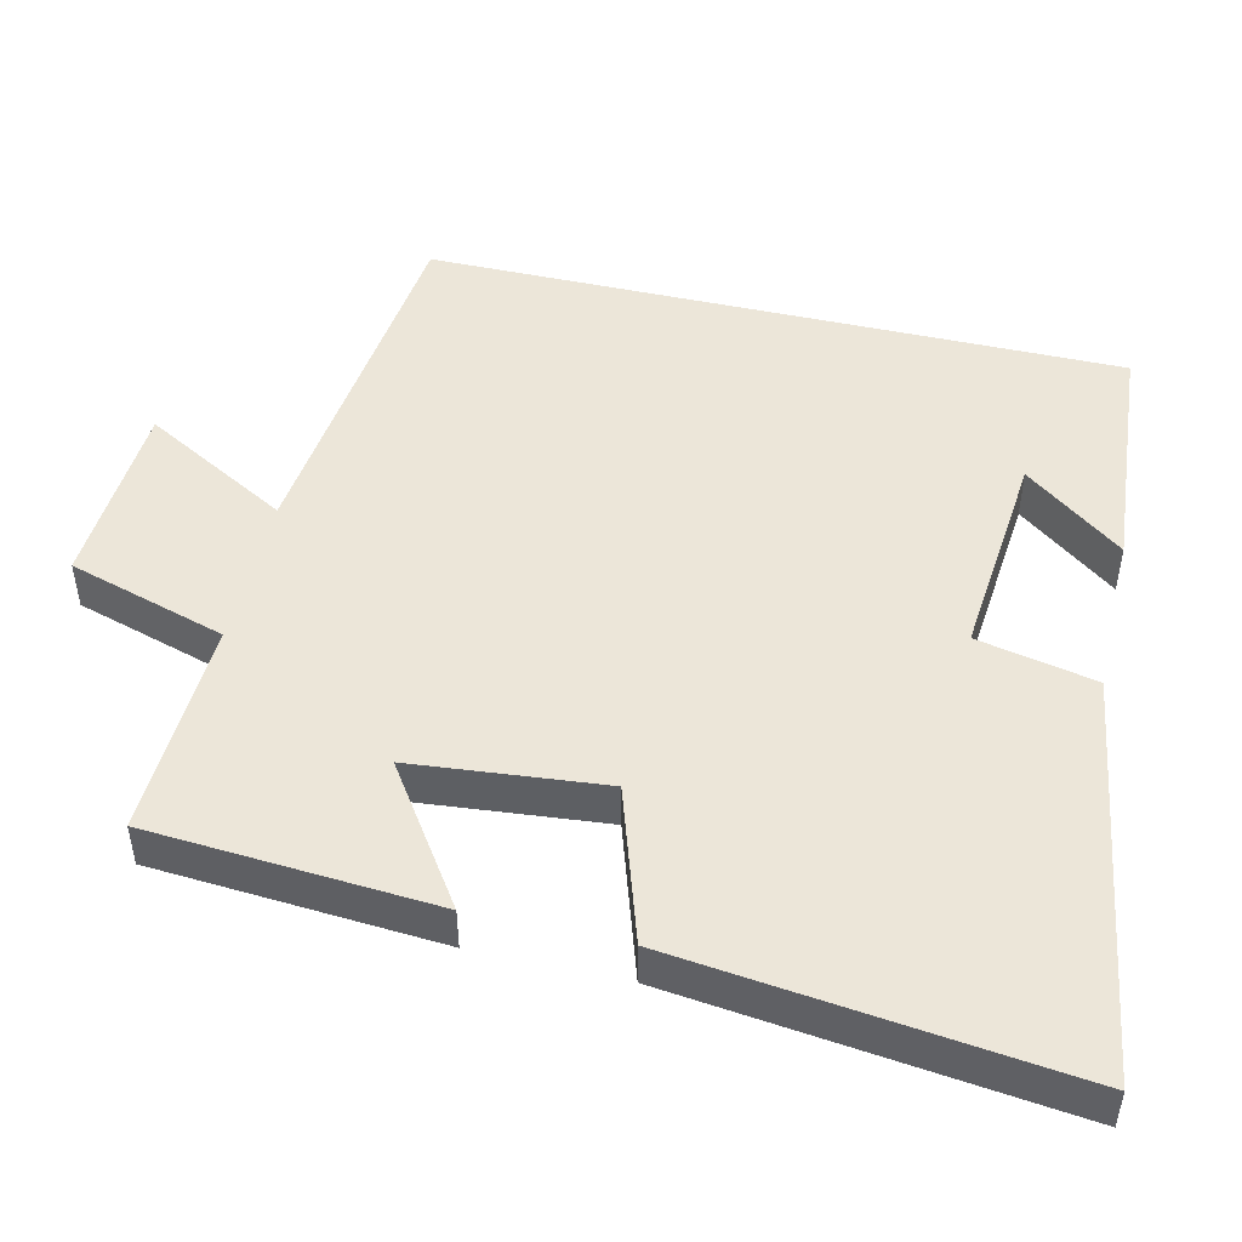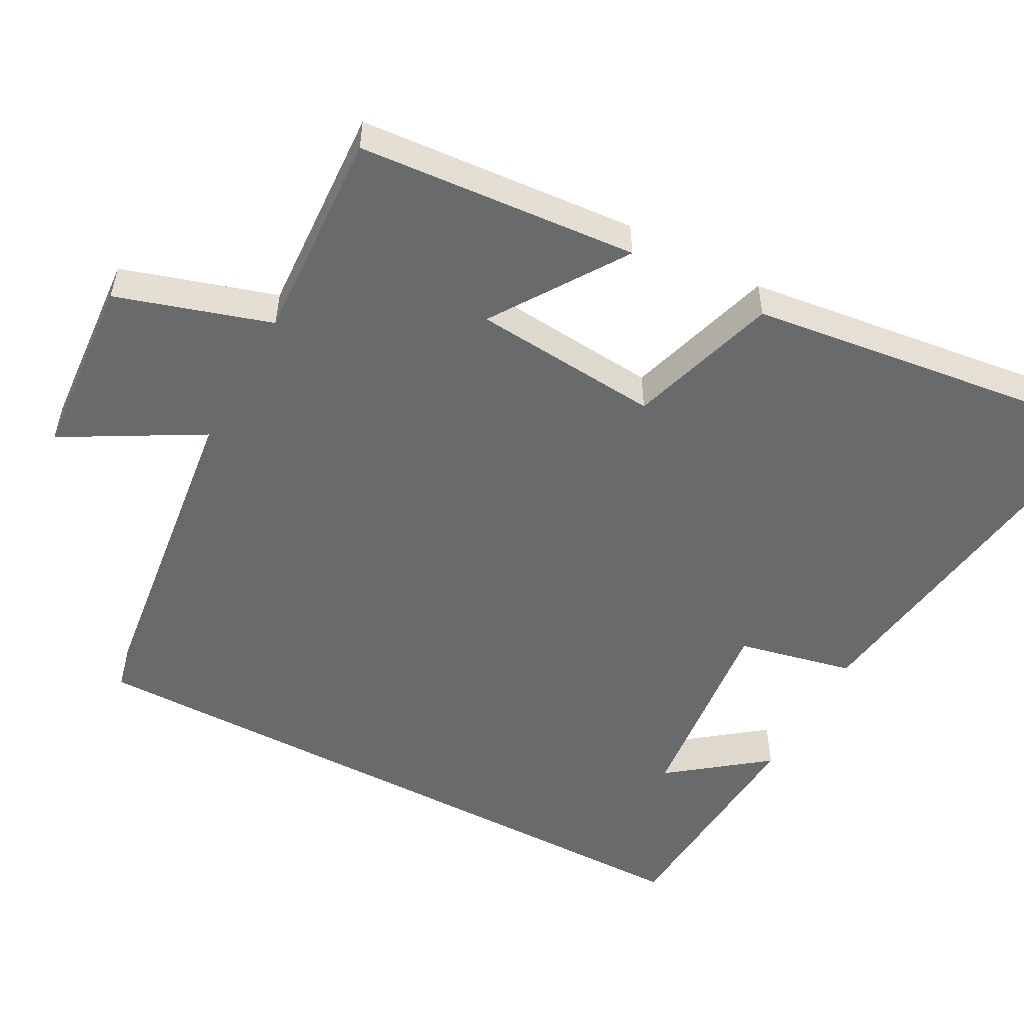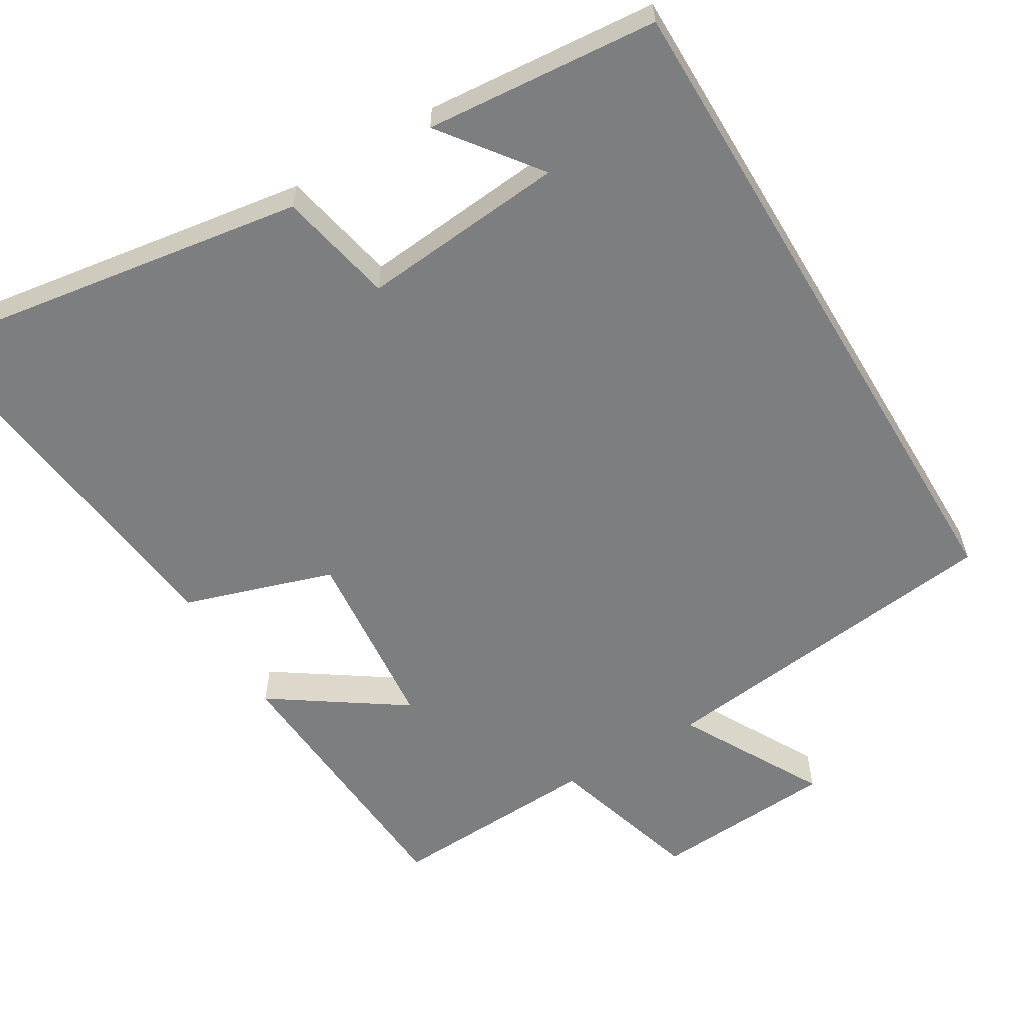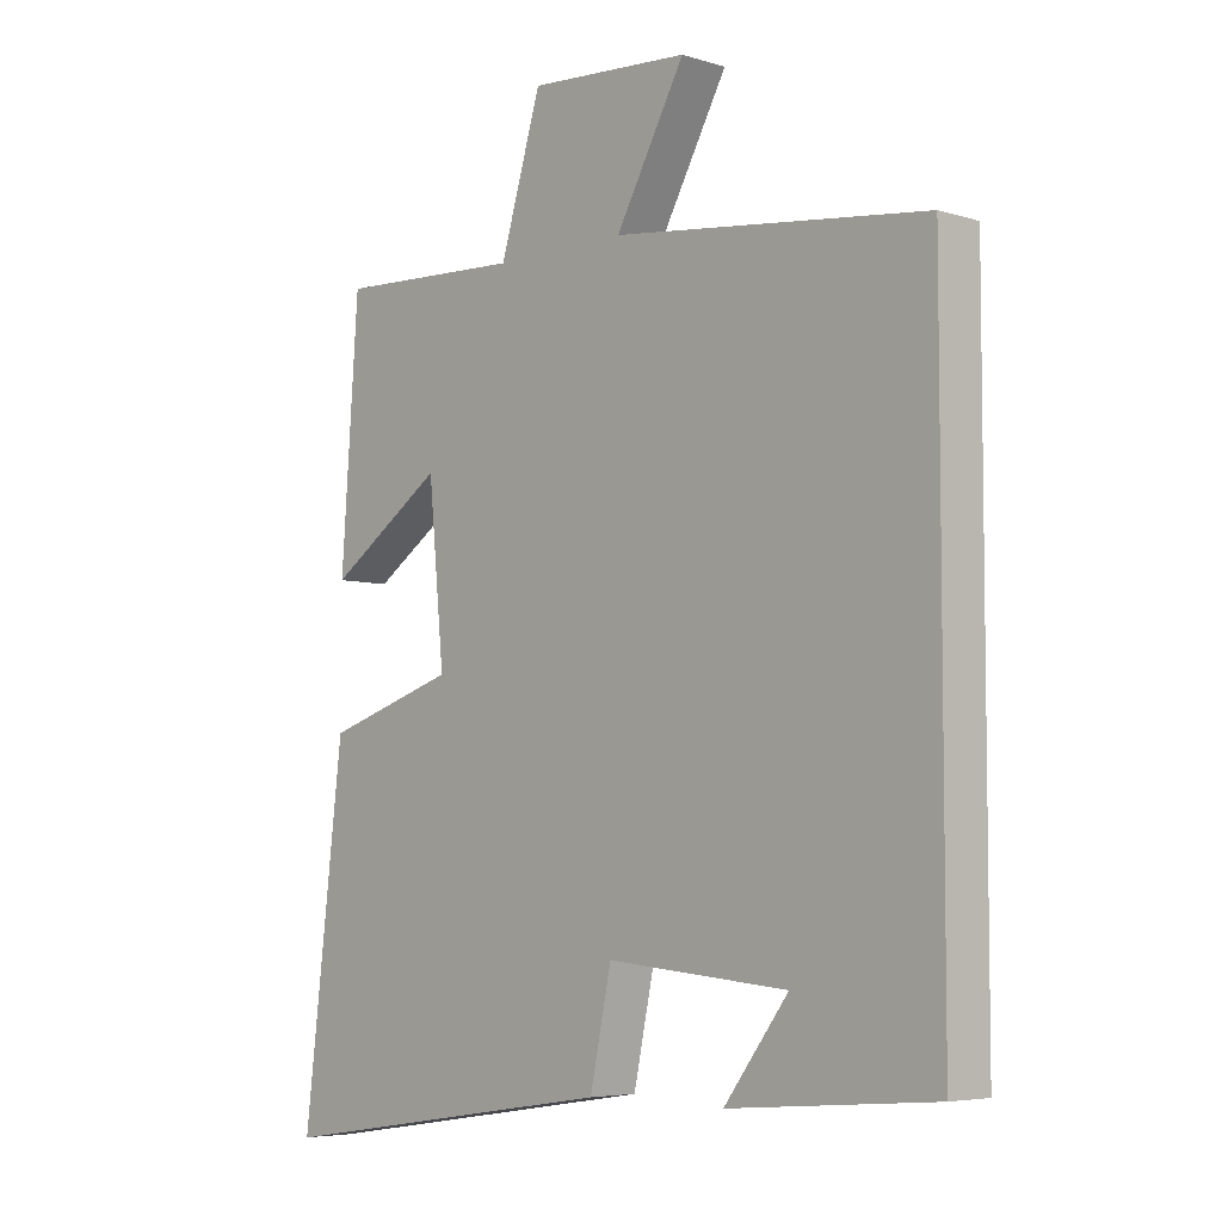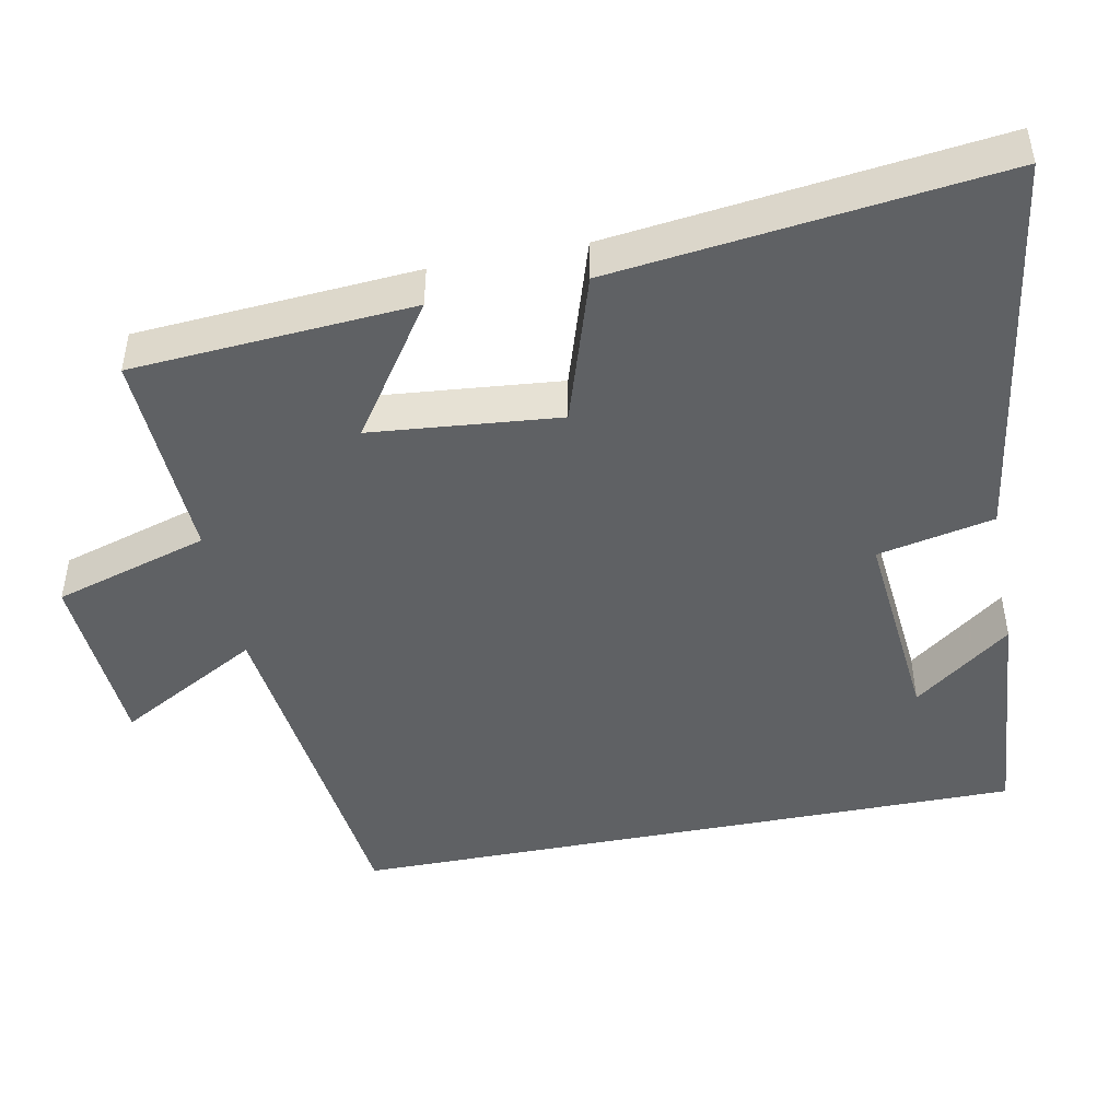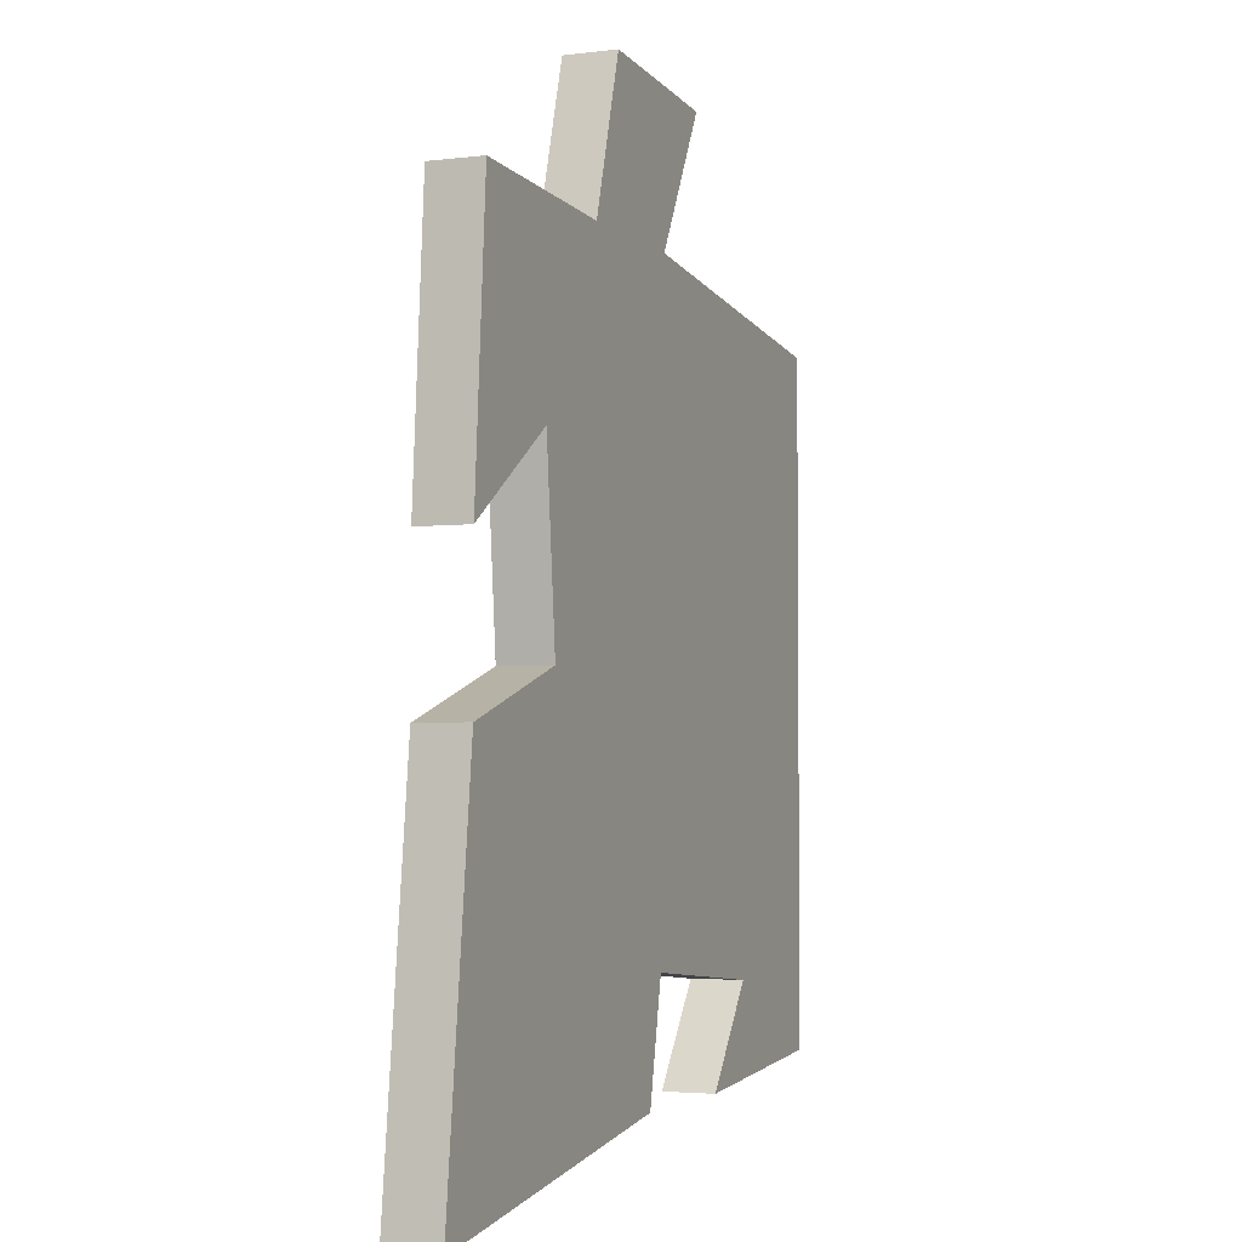
<metadata>
{"format":"obj","ext":"obj","renderer":"f3d","projection":"perspective","resolution":1024,"background":"white","views":[{"elev":48.6,"azim":103.1,"up":"+Y"},{"elev":-52.9,"azim":62.2,"up":"+Y"},{"elev":-59.3,"azim":-149.1,"up":"+Y"},{"elev":-5.5,"azim":-133.5,"up":"+Z"},{"elev":-46.4,"azim":101.1,"up":"+Y"},{"elev":-3.4,"azim":112.5,"up":"+Z"}]}
</metadata>
<code>
v 0.562 0.07 -0.582
v 0.028 0.07 -0.5
v -0.005 0.07 -0.343
v -0.283 0.07 -0.369
v -0.184 0.07 -0.5
v -0.5 0.07 -0.474
v -0.5 0.07 0.444
v -0.018 0.07 0.5
v -0.125 0.07 0.693
v 0.123 0.07 0.709
v 0.186 0.07 0.5
v 0.473 0.07 0.513
v 0.5 0.07 0.134
v 0.322 0.07 0.255
v 0.298 0.07 0.001
v 0.5 0.07 -0.064
v 0.562 0 -0.582
v 0.028 0 -0.5
v -0.005 0 -0.343
v -0.283 0 -0.369
v -0.184 0 -0.5
v -0.5 0 -0.474
v -0.5 0 0.444
v -0.018 0 0.5
v -0.125 0 0.693
v 0.123 0 0.709
v 0.186 0 0.5
v 0.473 0 0.513
v 0.5 0 0.134
v 0.322 0 0.255
v 0.298 0 0.001
v 0.5 0 -0.064
f 1 2 3
f 16 1 3
f 15 16 3
f 14 15 3 4
f 11 12 13 14
f 11 14 4
f 8 9 10 11
f 8 11 4
f 7 8 4
f 6 7 4
f 4 5 6
f 19 18 17
f 19 17 32
f 19 32 31
f 20 19 31 30
f 30 29 28 27
f 20 30 27
f 27 26 25 24
f 20 27 24
f 20 24 23
f 20 23 22
f 22 21 20
f 1 17 18 2
f 2 18 19 3
f 3 19 20 4
f 4 20 21 5
f 5 21 22 6
f 6 22 23 7
f 7 23 24 8
f 8 24 25 9
f 9 25 26 10
f 10 26 27 11
f 11 27 28 12
f 12 28 29 13
f 13 29 30 14
f 14 30 31 15
f 15 31 32 16
f 16 32 17 1

</code>
